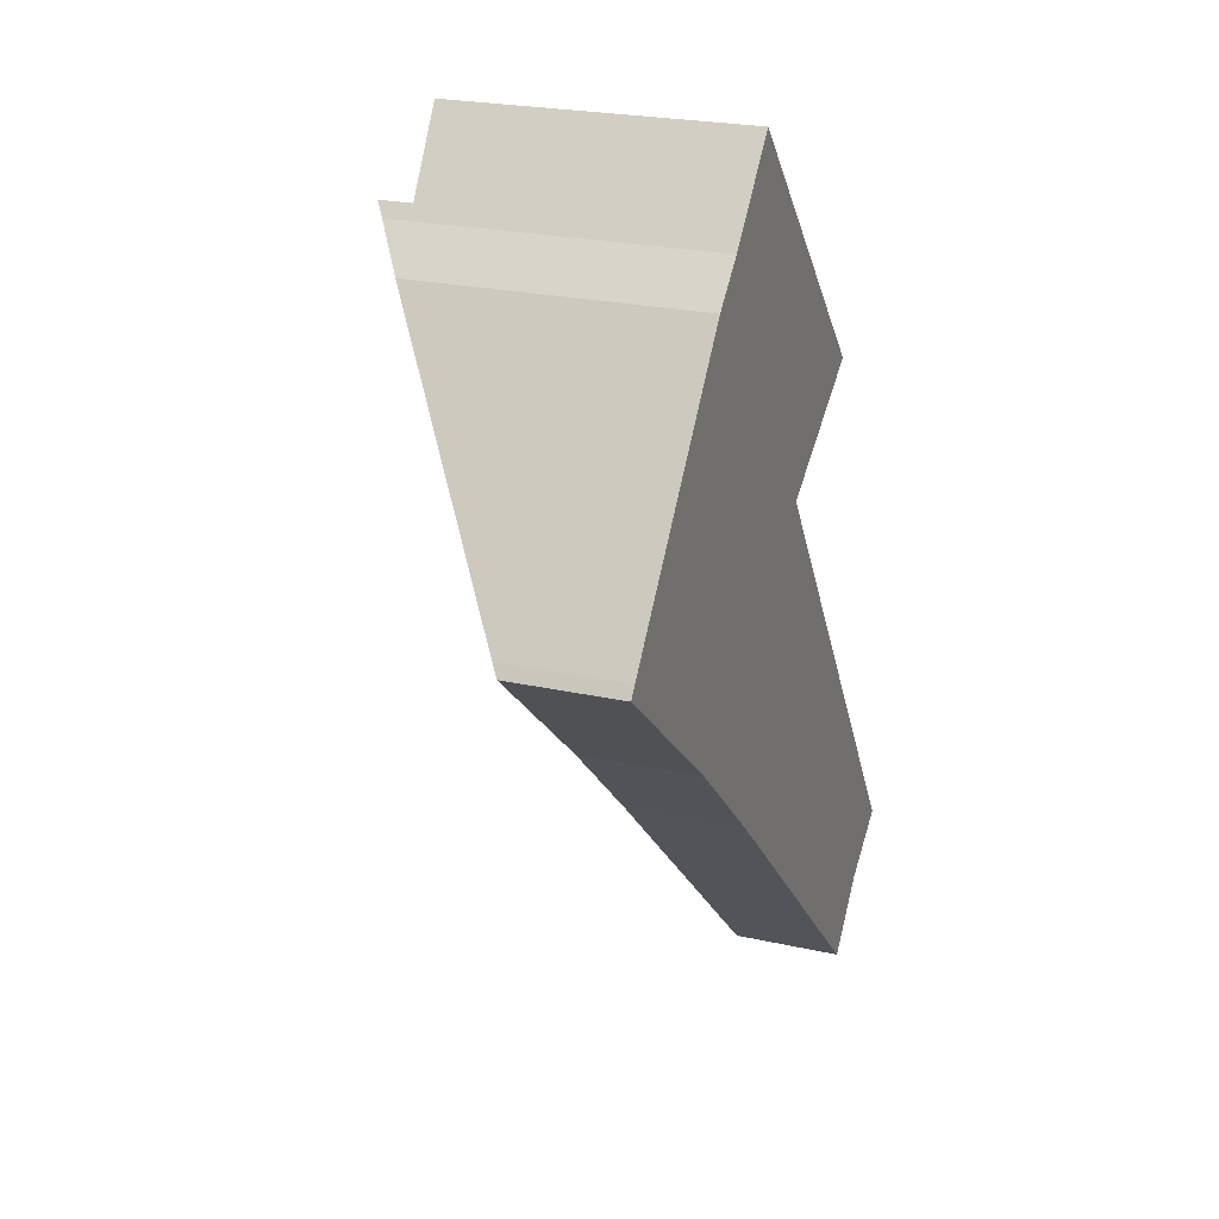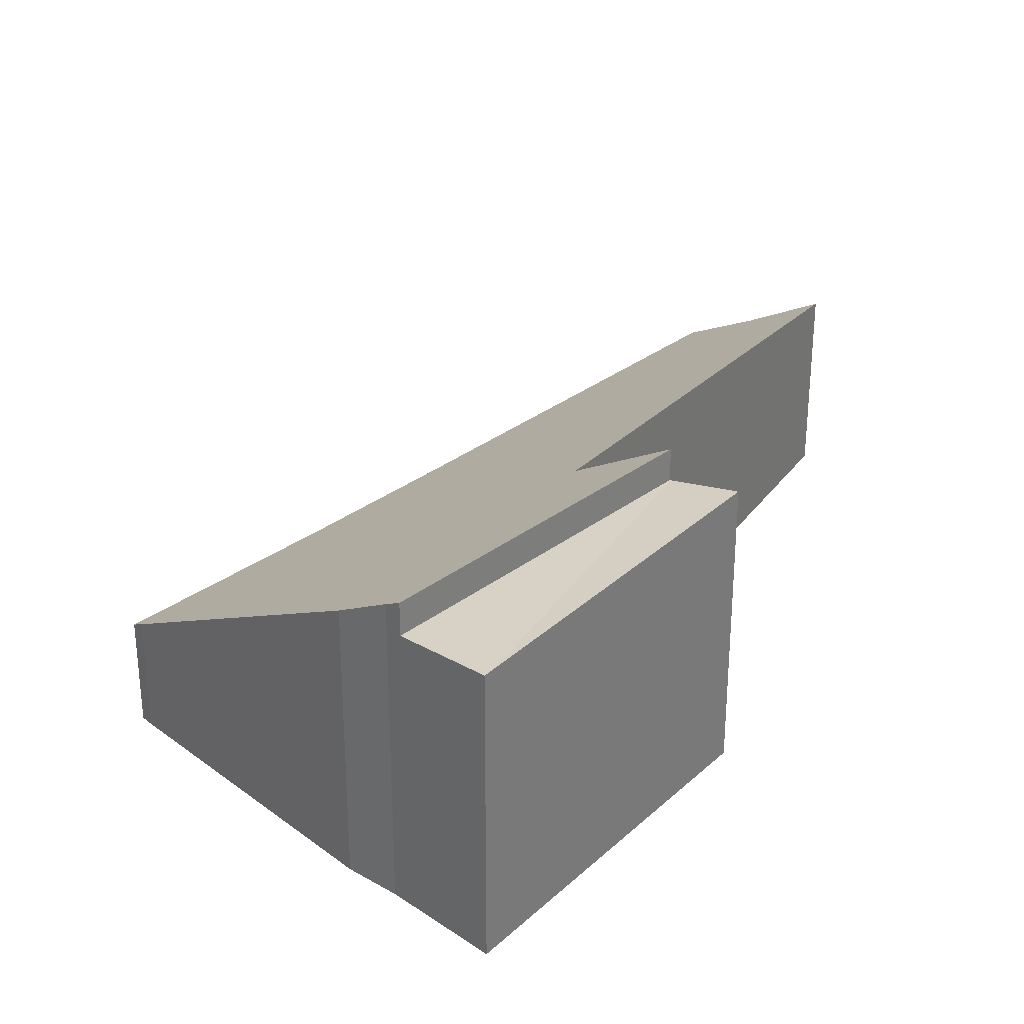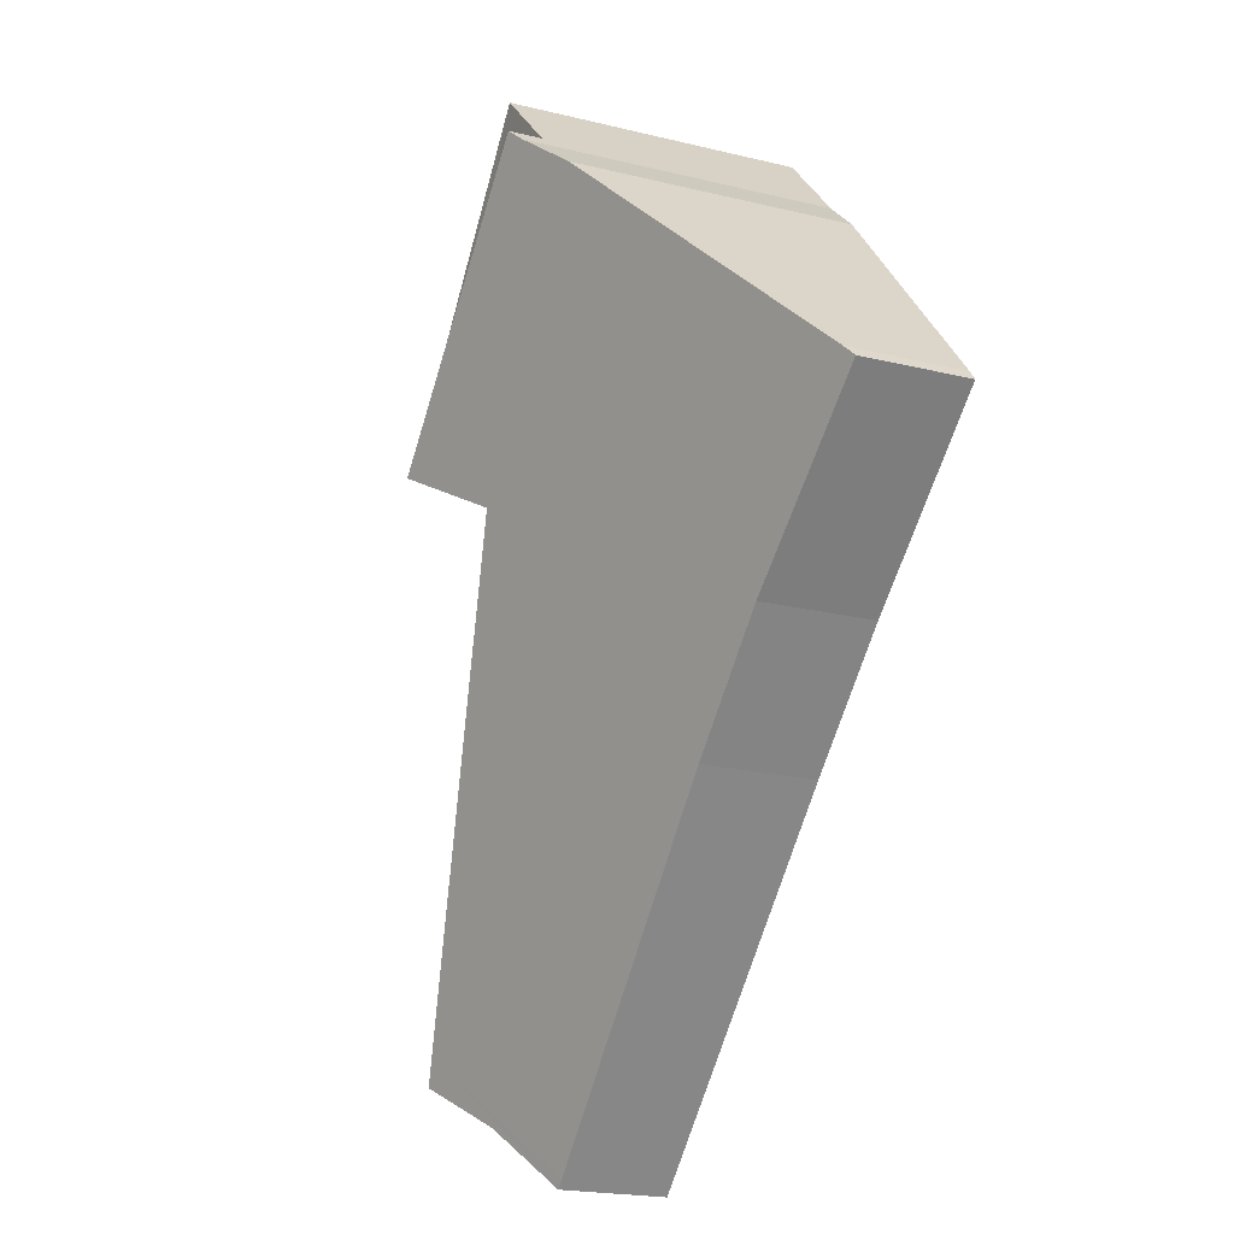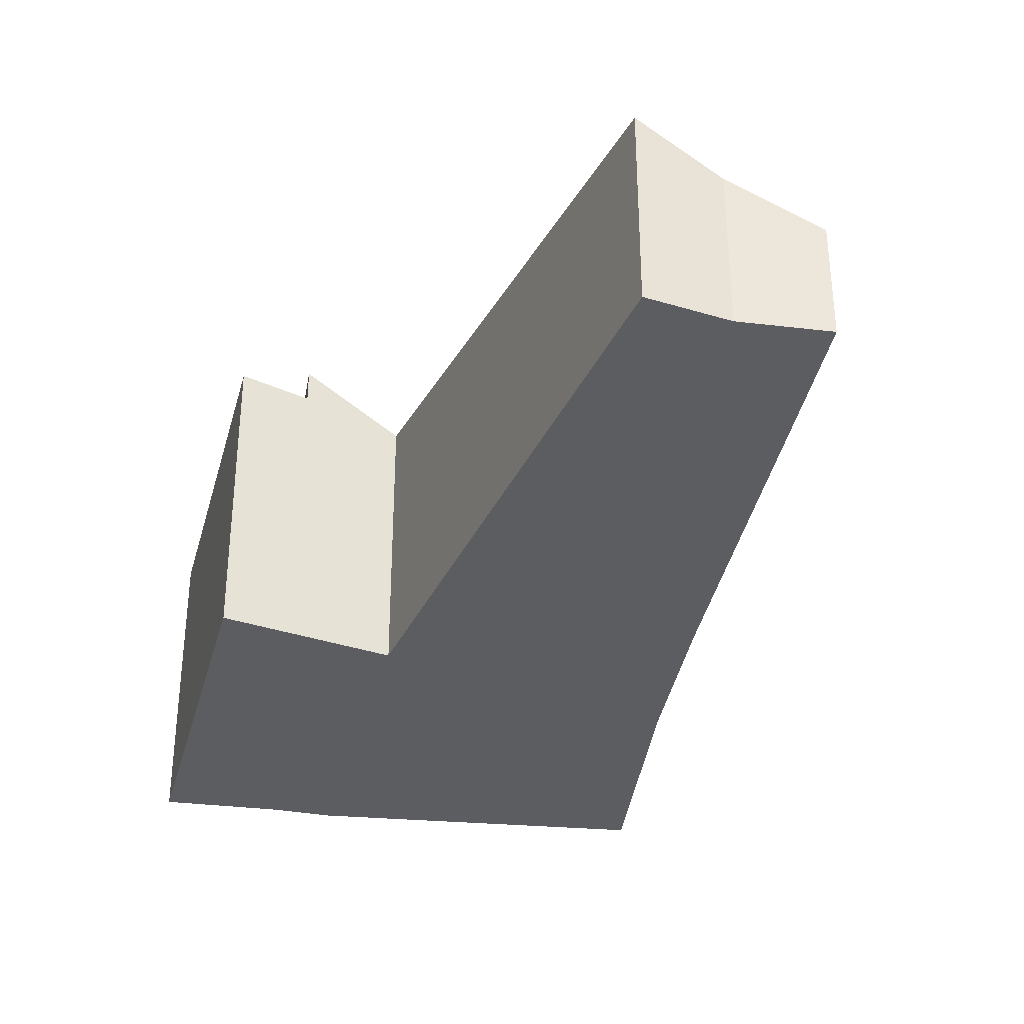
<metadata>
{"format":"obj","ext":"obj","renderer":"f3d","projection":"perspective","resolution":1024,"background":"white","views":[{"elev":23.4,"azim":-69.2,"up":"+Z"},{"elev":31.2,"azim":-4.6,"up":"+Y"},{"elev":-21.4,"azim":-113.2,"up":"+Z"},{"elev":-35.9,"azim":122.7,"up":"+Y"}]}
</metadata>
<code>
v  6.572 6.024 7.484
v  11.54 6.024 2.111
v  10.39 5.87 1.341
v  5.099 5.868 6.135
v  10.37 5.868 1.325
v  6.427 6.025 7.641
v  6.427 -4.679e-16 7.641
v  11.54 -1.293e-16 2.111
v  6.572 -4.583e-16 7.484
v  10.39 -8.211e-17 1.341
v  10.37 -8.113e-17 1.325
v  5.099 -3.757e-16 6.135
v  10.37 6.538 1.325
v  8.699 5.493 0.207
v  5.099 6.538 6.135
v  0.167 2.417 0.227
v  3.647 2.379 -3.046
v  0 2.267 1.388e-16
v  4.07 5.759 5.107
v  3.807 2.379 -3.193
v  6.07 2.377 -5.264
v  12.66 2.27 -11.56
v  4.874 6.356 5.88
v  8.756 5.481 0.124
v  14.91 4.148 -8.859
v  12.83 2.267 -11.71
v  13.98 3.2 -10.41
v  15.32 4.06 -9.455
v  8.699 -1.268e-17 0.207
v  15.32 5.79e-16 -9.455
v  8.756 -7.593e-18 0.124
v  14.91 5.425e-16 -8.859
v  13.98 6.374e-16 -10.41
v  12.83 7.171e-16 -11.71
v  6.07 3.223e-16 -5.264
v  12.66 7.076e-16 -11.56
v  3.807 1.955e-16 -3.193
v  3.647 1.865e-16 -3.046
v  0 0 0
v  0.167 -1.39e-17 0.227
v  4.07 -3.127e-16 5.107
v  4.874 -3.6e-16 5.88
g defaultobject
f 1 2 3
f 4 3 5
f 3 4 1
f 1 4 6
f 7 1 6
f 1 7 2
f 2 7 8
f 8 7 9
f 8 3 2
f 3 8 10
f 10 5 3
f 5 10 11
f 11 4 5
f 4 11 12
f 4 7 6
f 7 4 12
f 9 10 8
f 10 9 7
f 10 7 12
f 10 12 11
f 13 14 15
f 16 17 18
f 17 16 19
f 17 19 20
f 20 19 21
f 21 19 22
f 22 19 23
f 22 23 15
f 22 15 14
f 22 14 24
f 22 24 25
f 22 25 26
f 26 25 27
f 27 25 28
f 29 24 14
f 24 29 25
f 25 29 28
f 28 29 30
f 30 29 31
f 30 31 32
f 12 13 15
f 13 12 11
f 30 27 28
f 27 30 33
f 33 26 27
f 26 33 34
f 11 14 13
f 14 11 29
f 34 22 26
f 22 34 21
f 21 34 35
f 35 34 36
f 35 20 21
f 20 35 37
f 20 37 17
f 17 37 38
f 38 18 17
f 18 38 39
f 18 40 16
f 40 18 39
f 16 41 19
f 41 16 40
f 19 42 23
f 42 19 41
f 23 12 15
f 12 23 42
f 35 29 37
f 29 35 31
f 31 35 32
f 32 35 36
f 32 36 34
f 32 34 33
f 32 33 30
f 38 40 39
f 40 38 41
f 41 38 42
f 42 38 12
f 12 38 11
f 11 38 29
f 29 38 37

</code>
